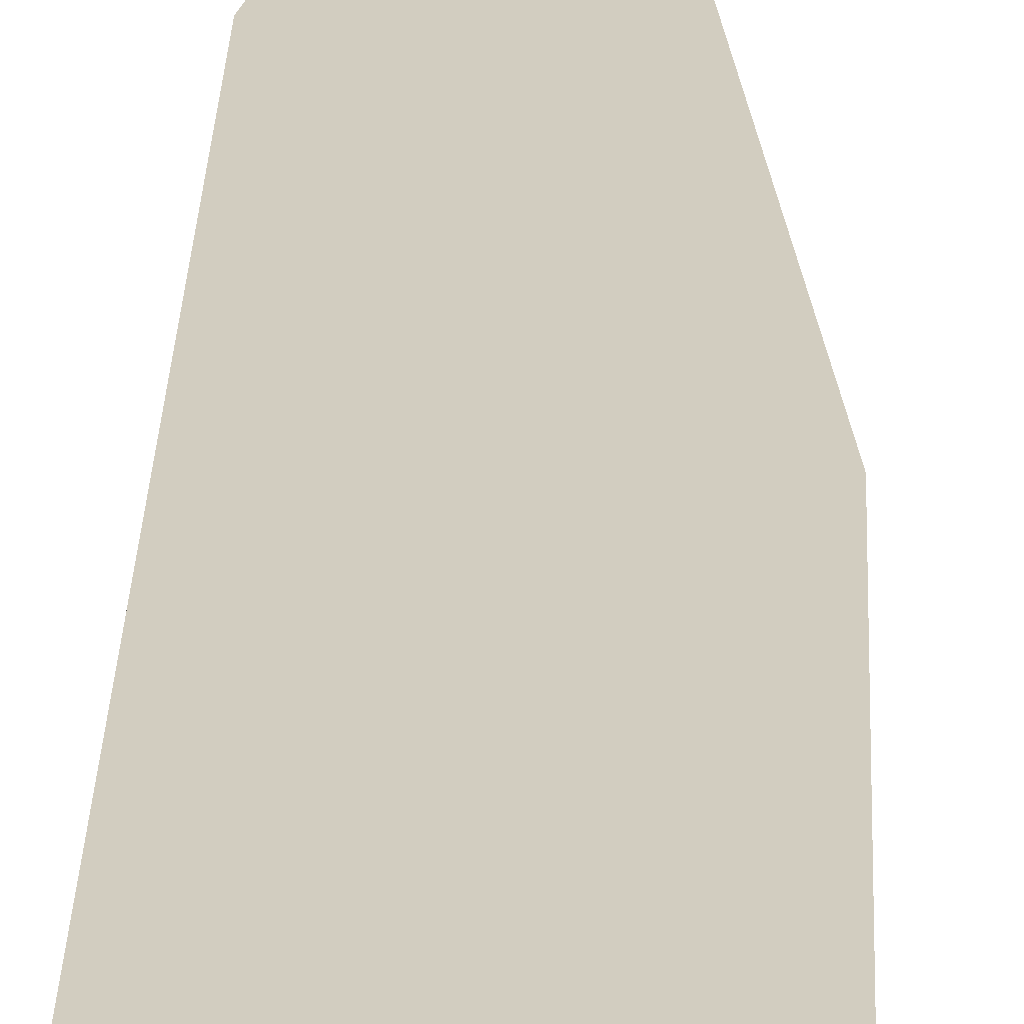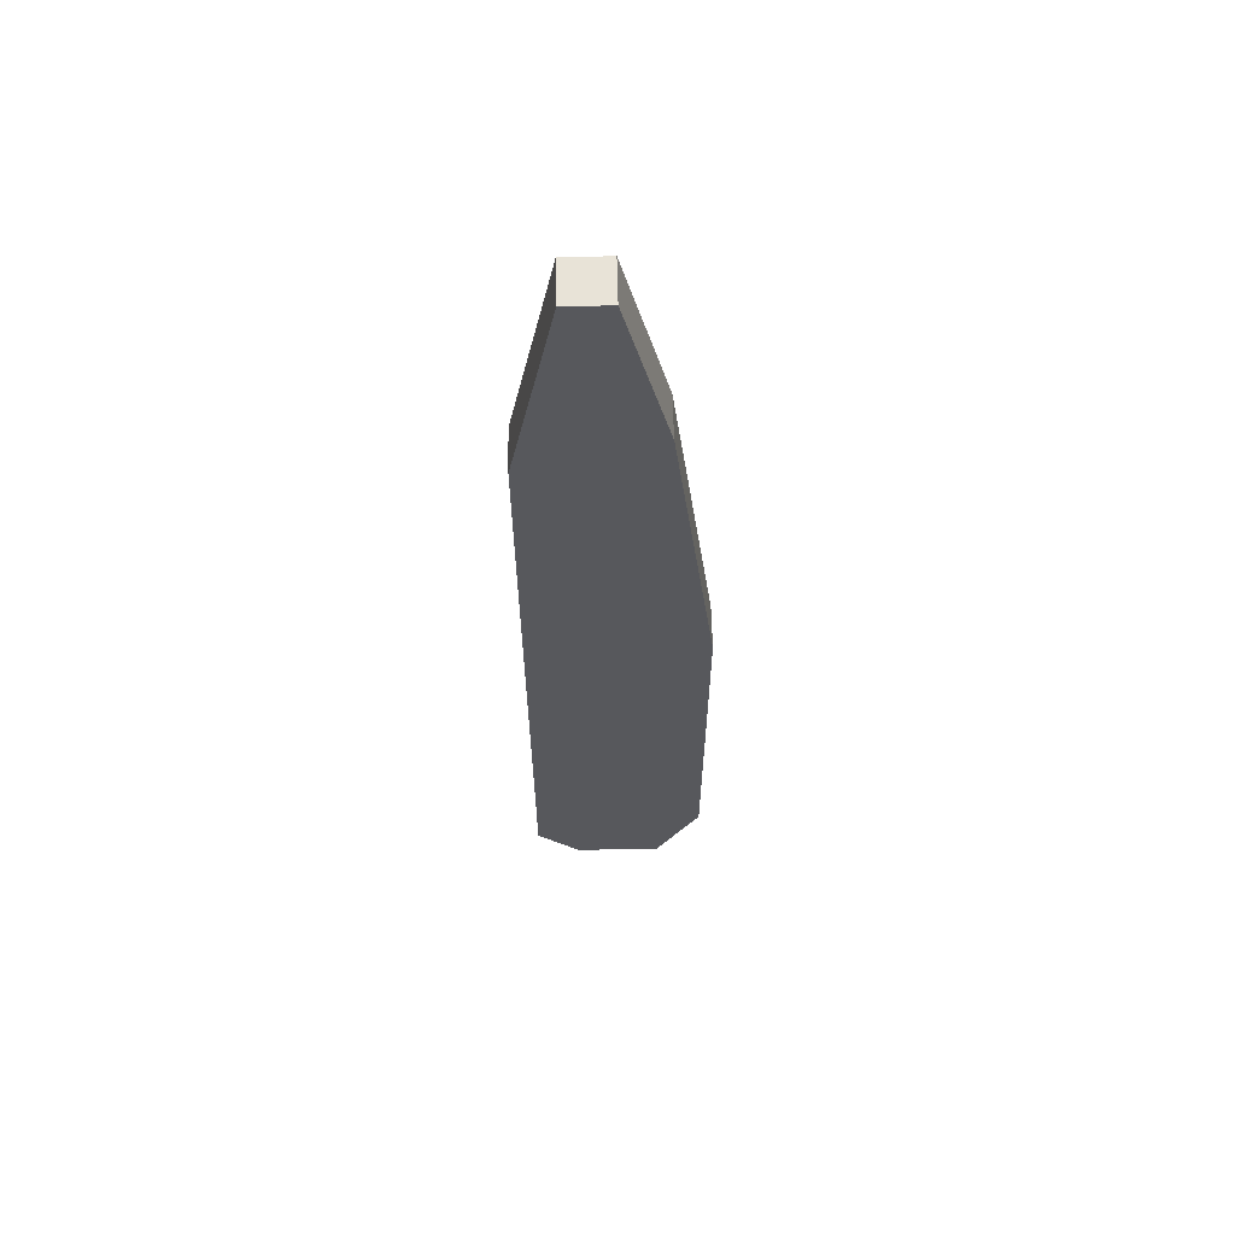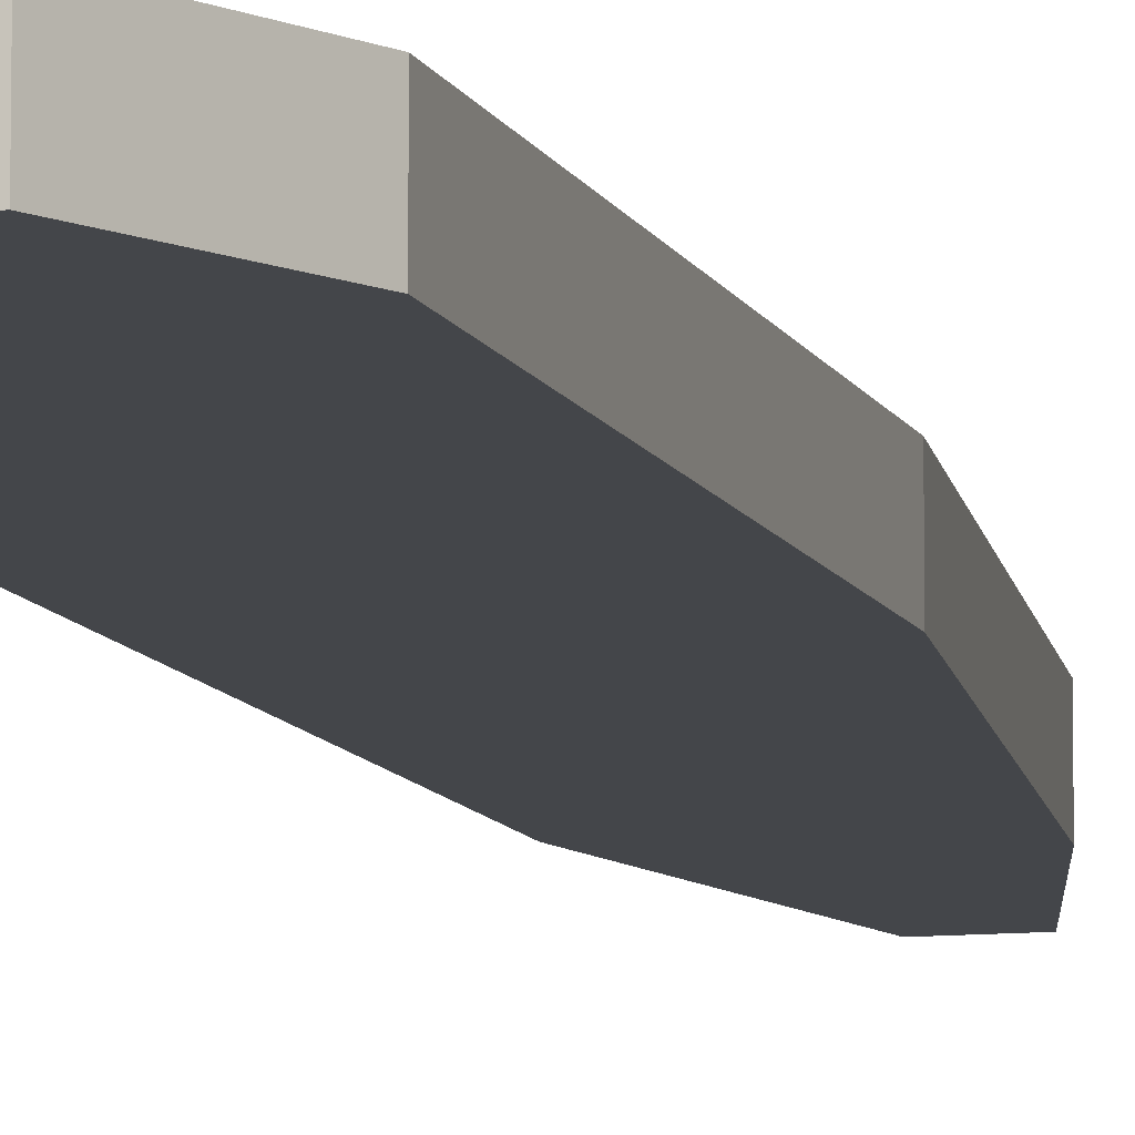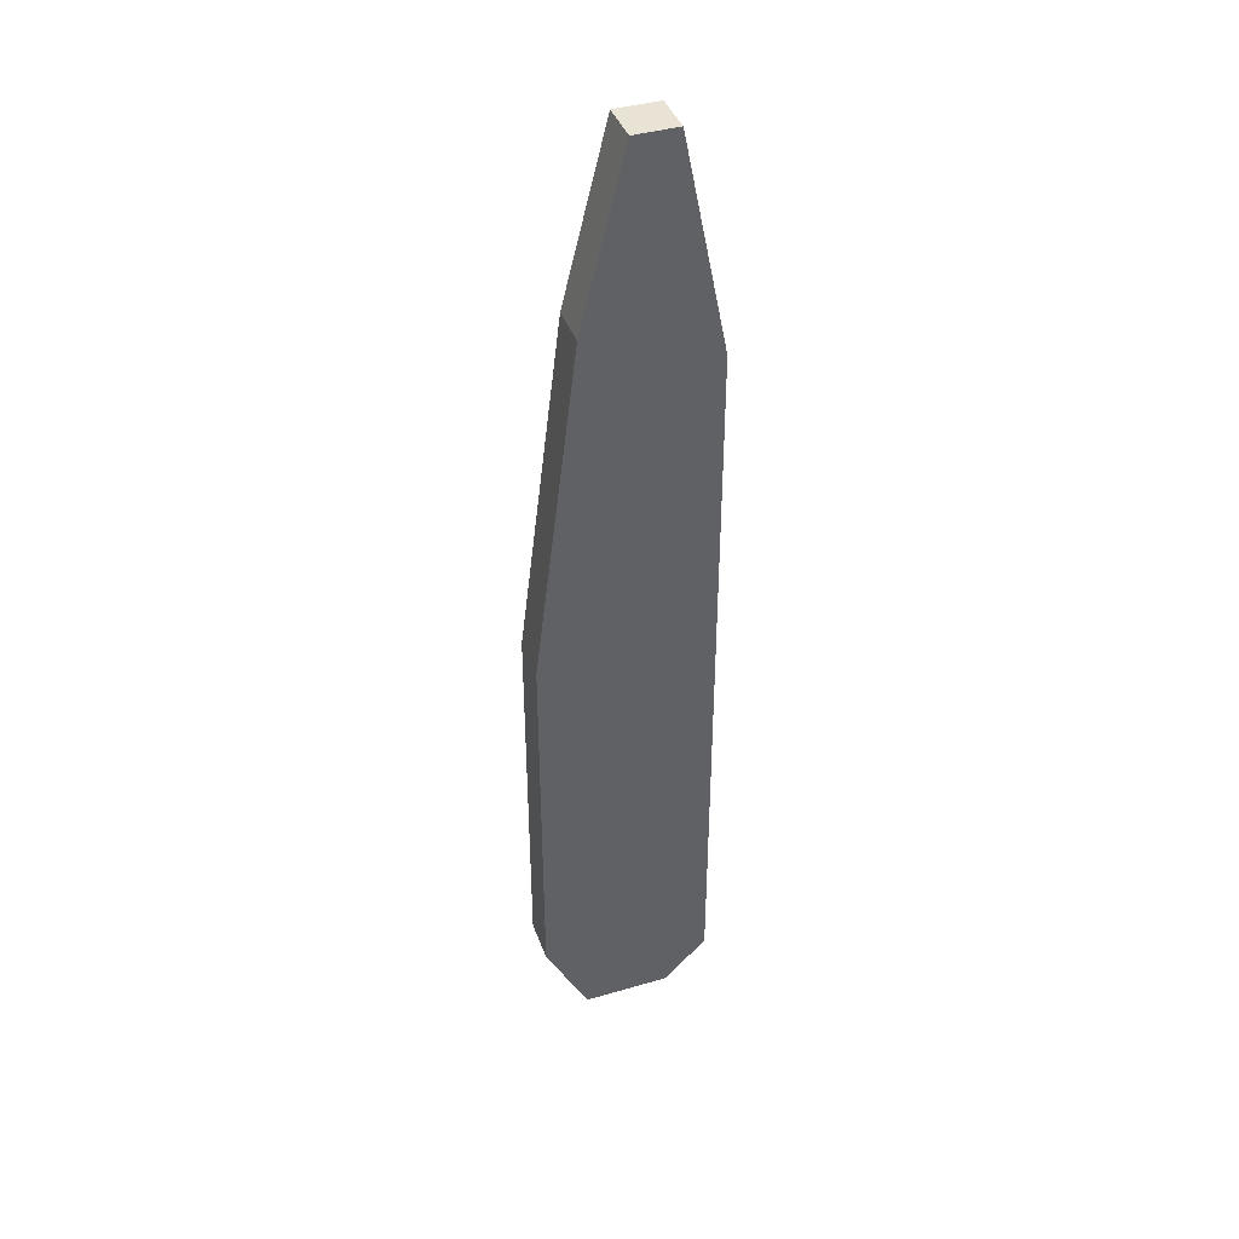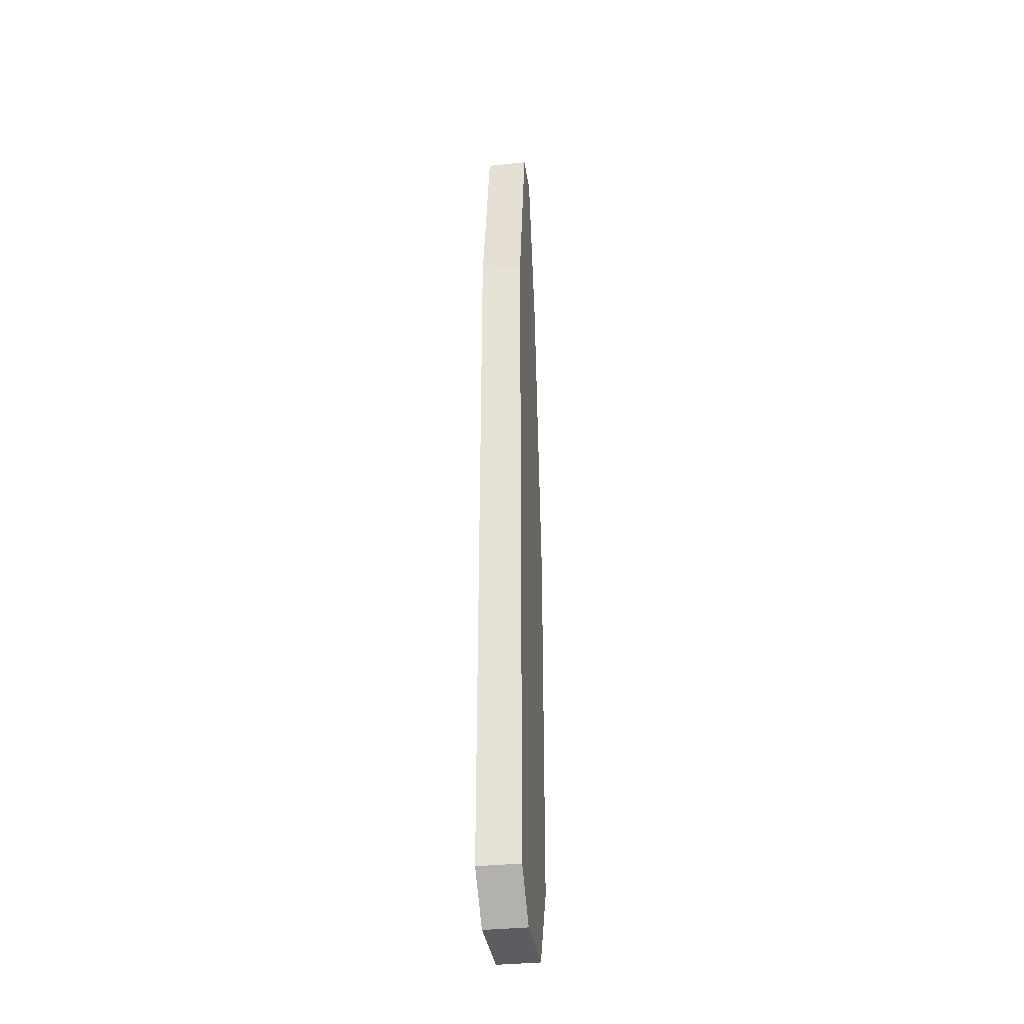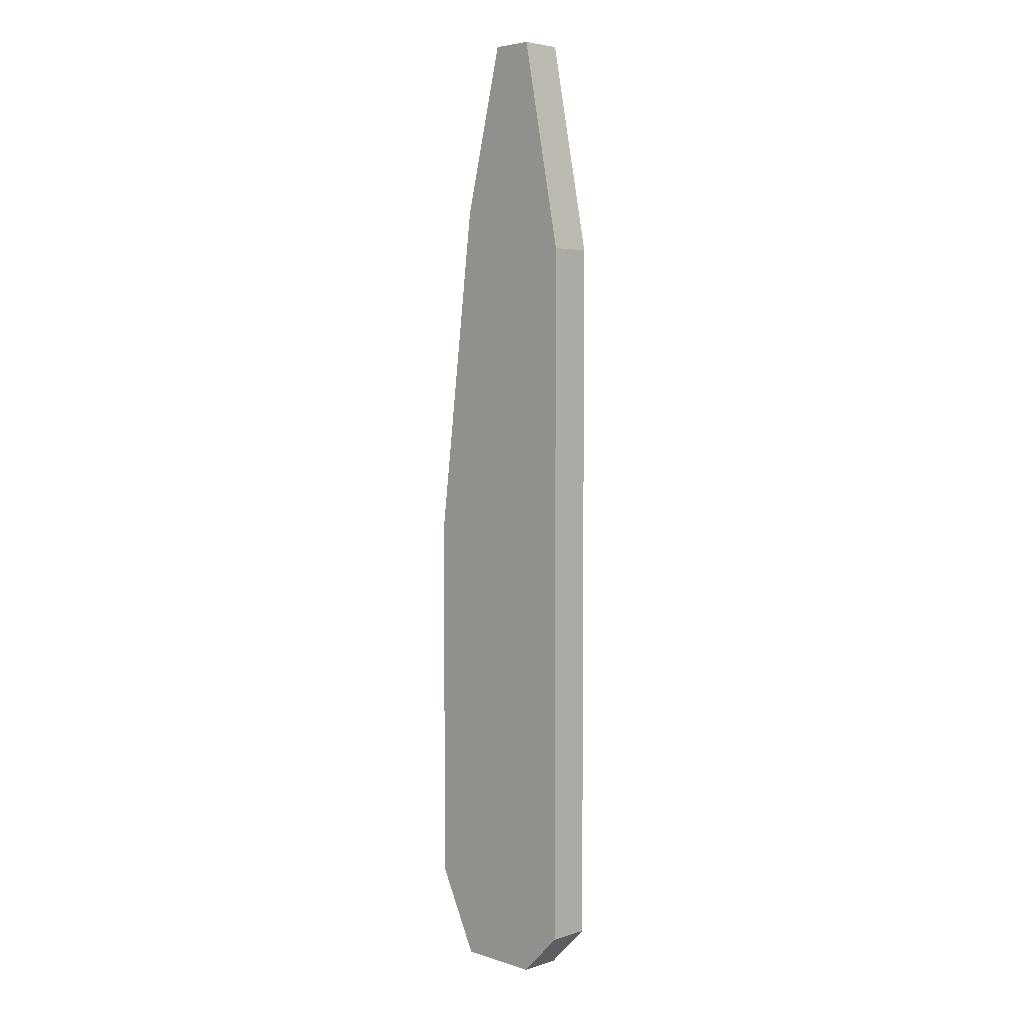
<metadata>
{"format":"obj","ext":"obj","renderer":"f3d","projection":"perspective","resolution":1024,"background":"white","views":[{"elev":24.6,"azim":1.9,"up":"+Z"},{"elev":61.5,"azim":-1.3,"up":"+Y"},{"elev":-9.5,"azim":15.7,"up":"+Z"},{"elev":41.2,"azim":160.5,"up":"+Y"},{"elev":-35.4,"azim":-81.9,"up":"+Y"},{"elev":4.5,"azim":-134.8,"up":"+Y"}]}
</metadata>
<code>
v 0.001654 -0.7188 -0.09978
v -0.03798 -0.7188 -0.09978
v 0.02147 -0.5008 -0.1196
v 0.001654 -0.3423 -0.1196
v -0.01816 -0.263 -0.09978
v -0.03798 -0.263 -0.09978
v 0.001654 -0.7188 -0.1196
v -0.03798 -0.263 -0.1196
v 0.02147 -0.5008 -0.09978
v 0.001654 -0.3423 -0.09978
v 0.02147 -0.6791 -0.1196
v -0.0578 -0.6989 -0.09978
v -0.0578 -0.3621 -0.09978
v -0.0578 -0.3621 -0.1196
v -0.01816 -0.263 -0.1196
v 0.02147 -0.6791 -0.09978
v -0.0578 -0.6989 -0.1196
v -0.03798 -0.7188 -0.1196
f 1 2 18
f 18 2 12
f 15 4 3
f 3 4 10
f 10 4 15
f 6 5 15
f 10 5 6
f 15 5 10
f 1 7 11
f 18 7 1
f 11 7 18
f 6 8 14
f 15 8 6
f 14 8 15
f 3 9 16
f 10 9 3
f 16 9 10
f 16 1 11
f 12 1 16
f 13 6 14
f 10 6 13
f 3 11 18
f 16 11 3
f 13 14 17
f 17 14 15
f 13 12 16
f 17 12 13
f 18 12 17
f 15 3 18
f 13 16 10
f 17 15 18
f 12 2 1

</code>
